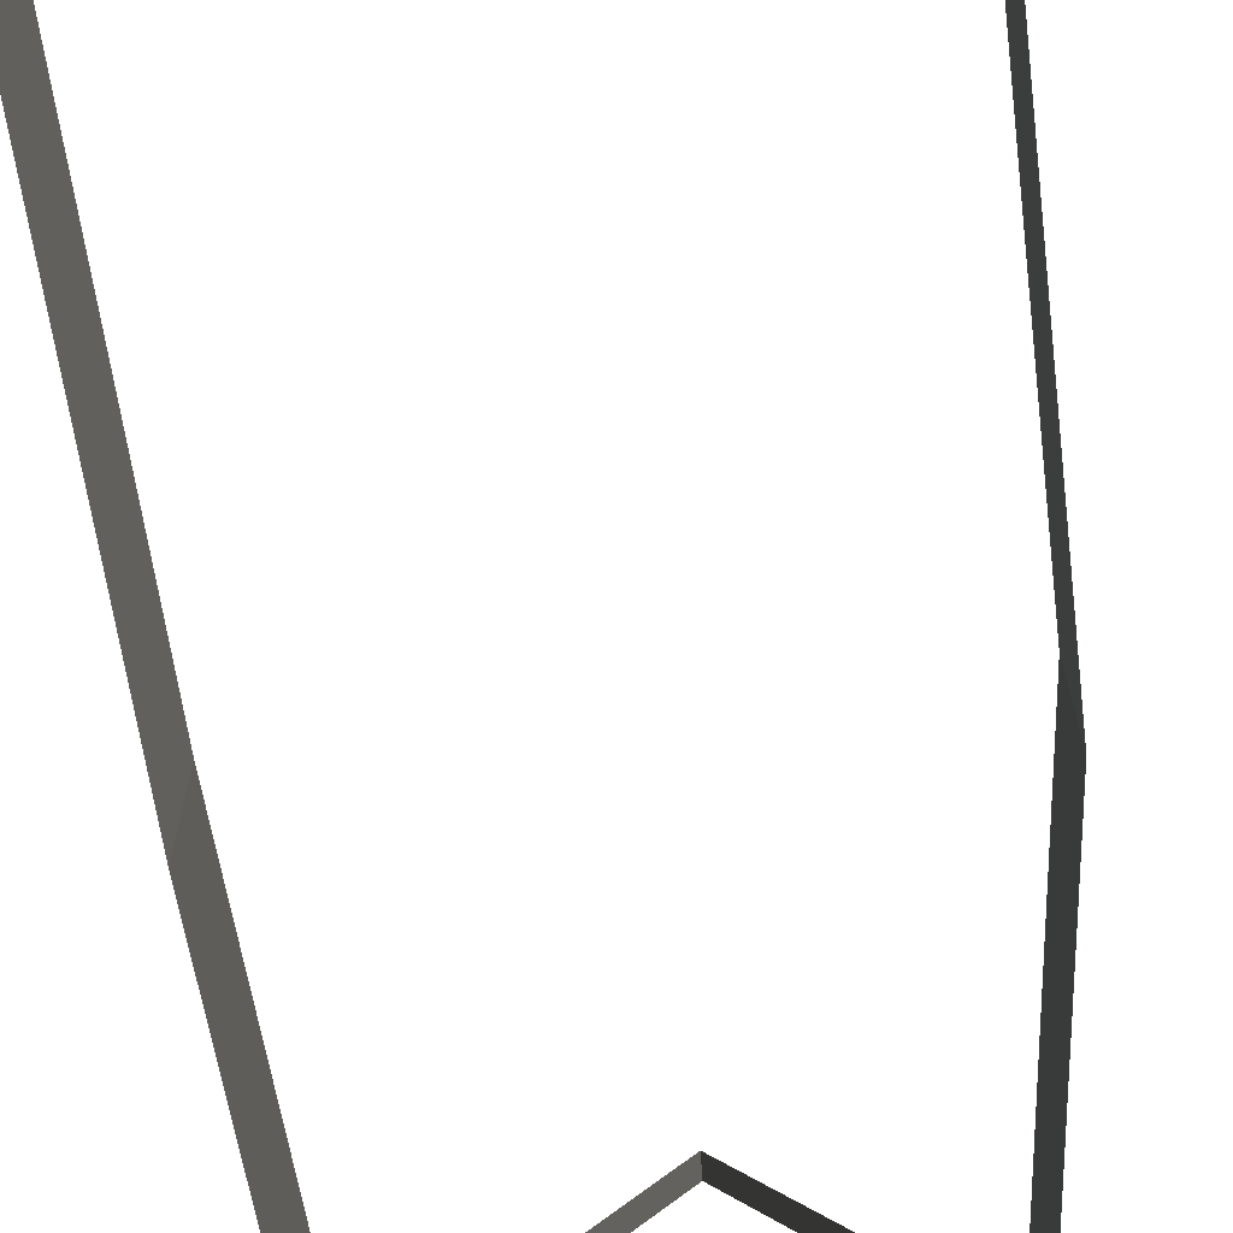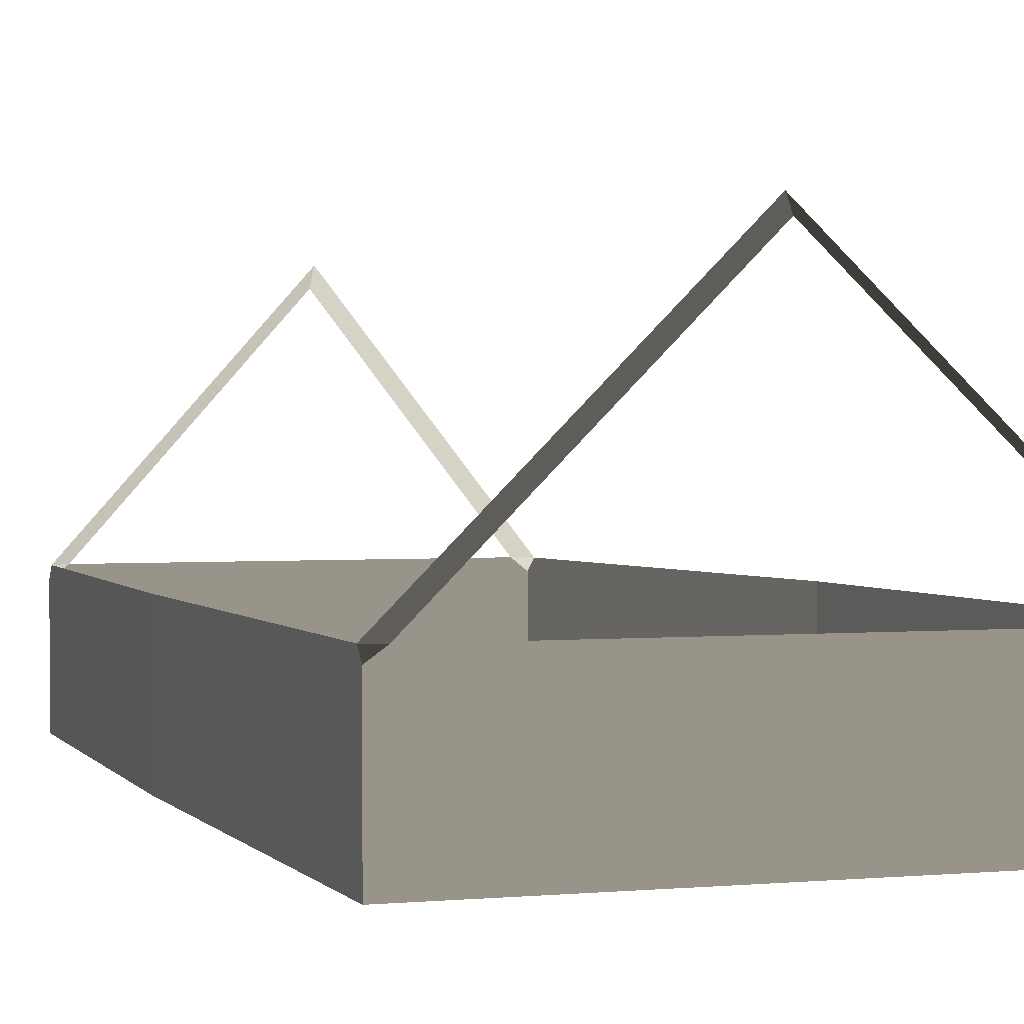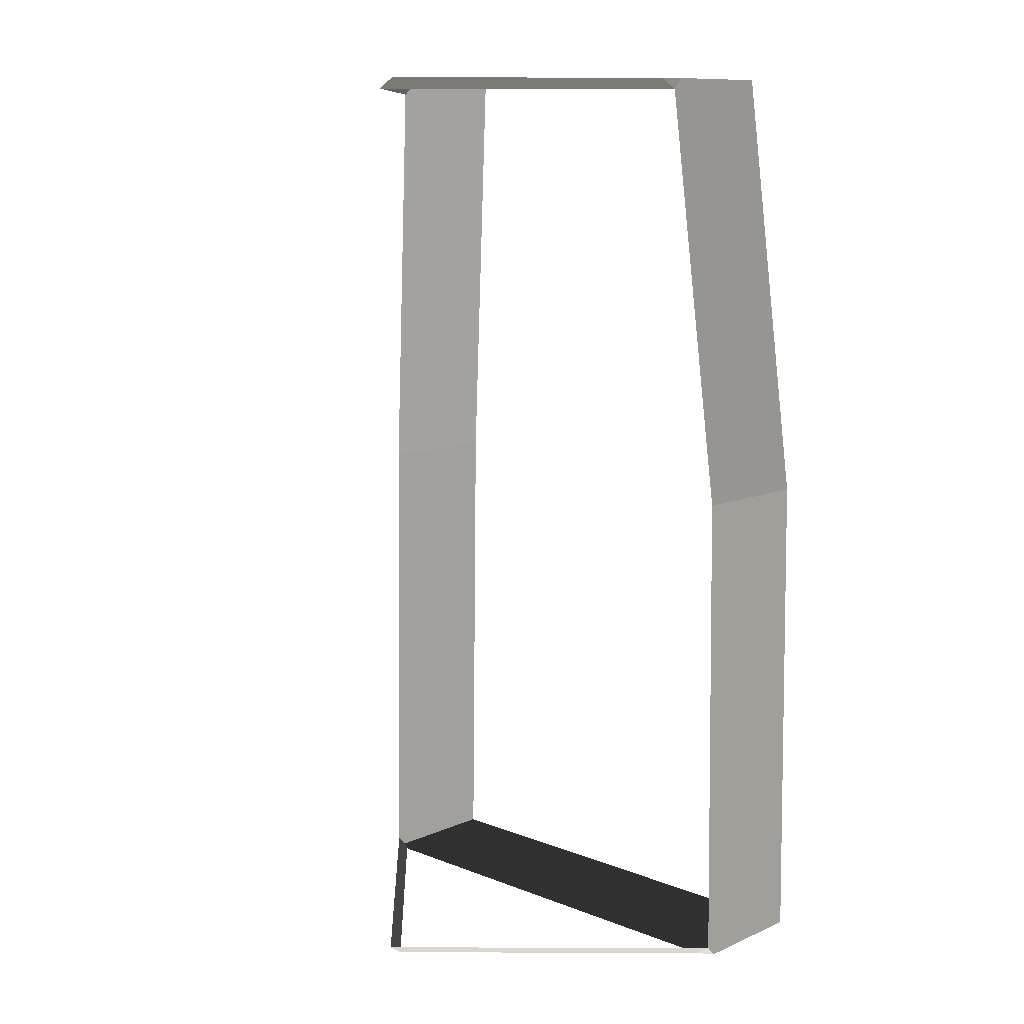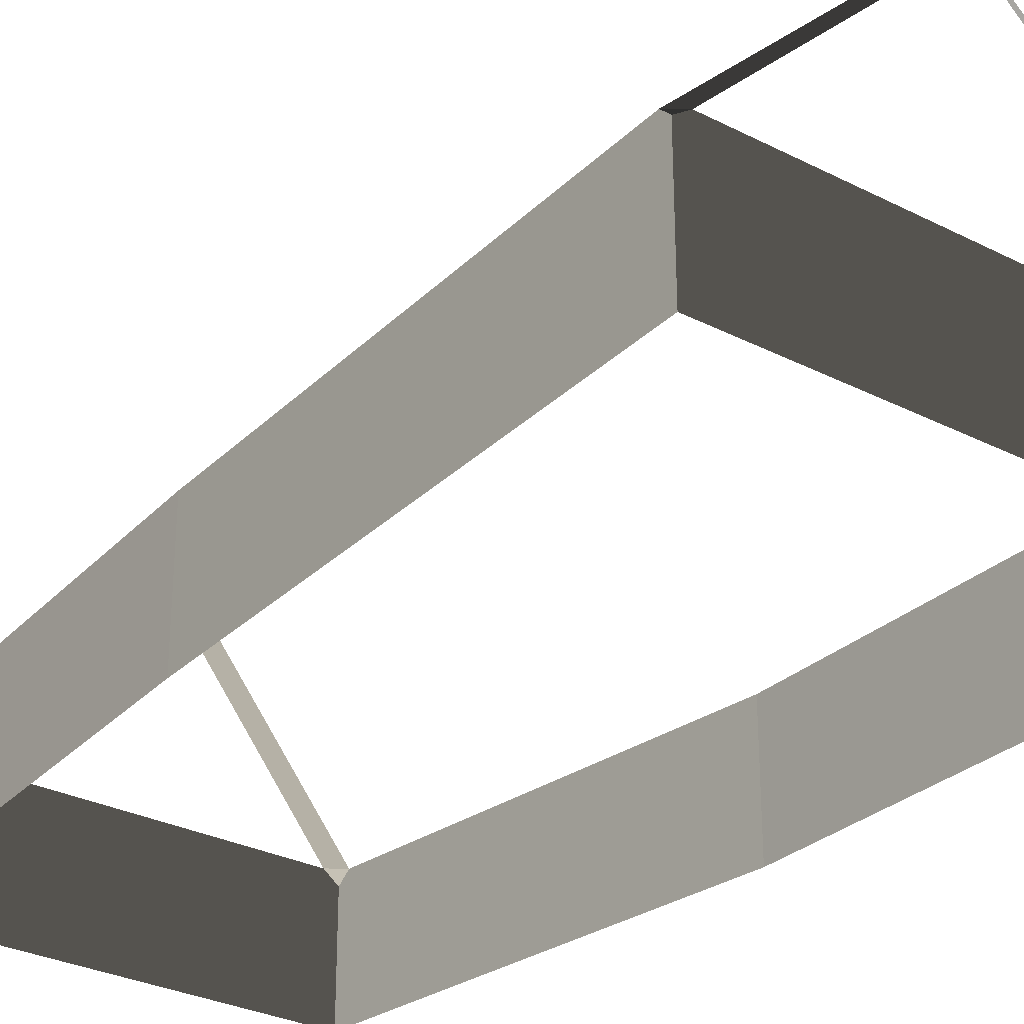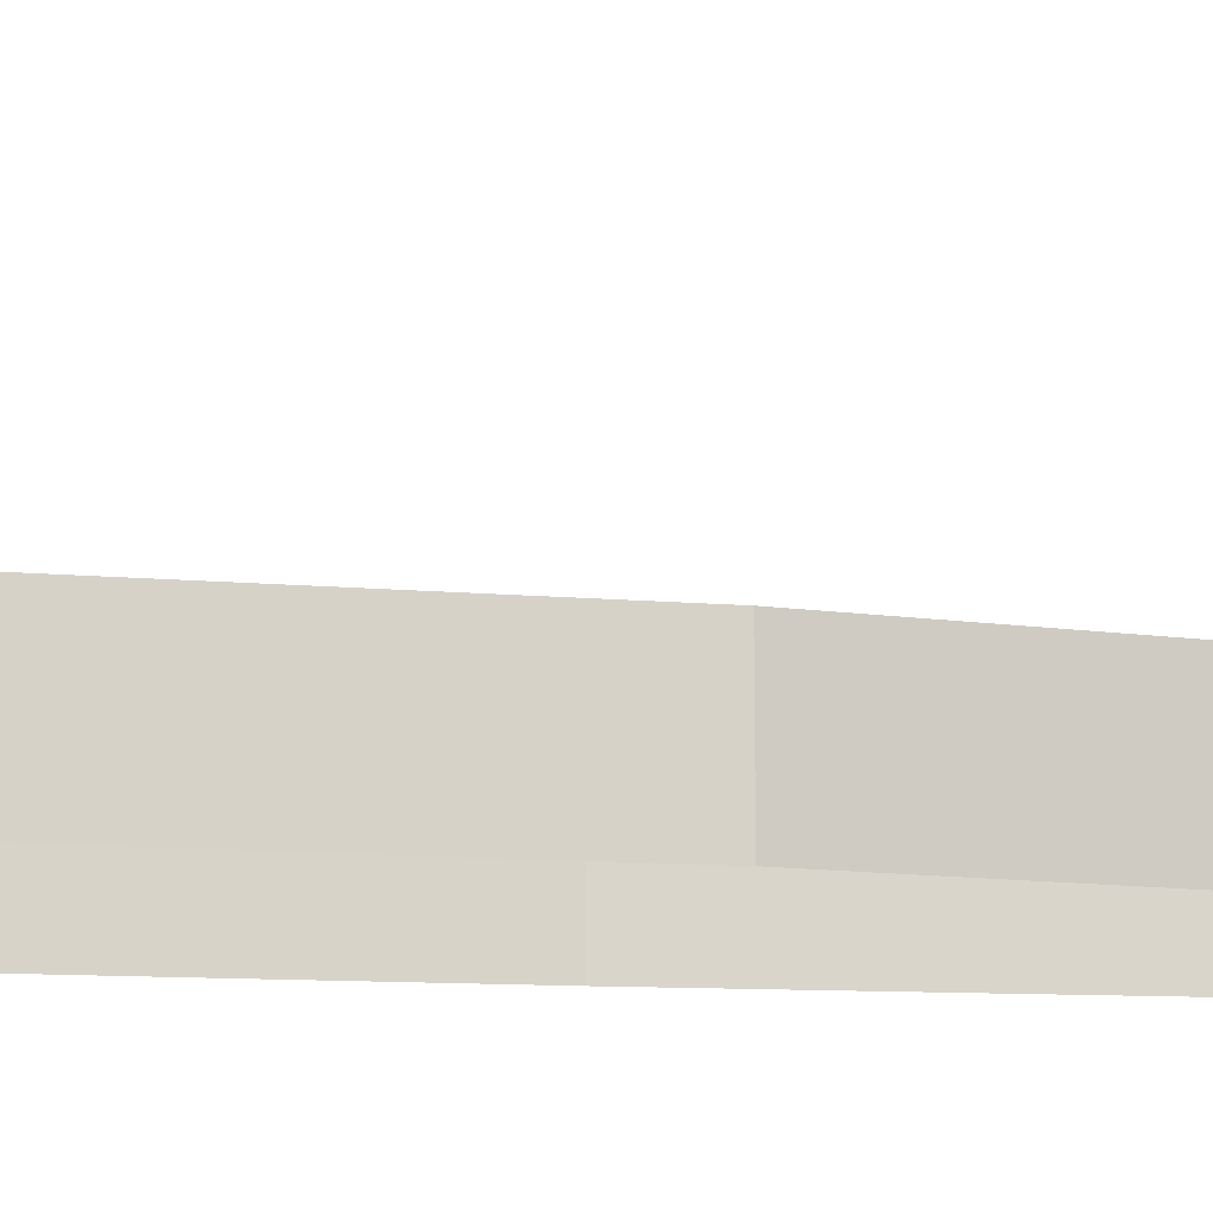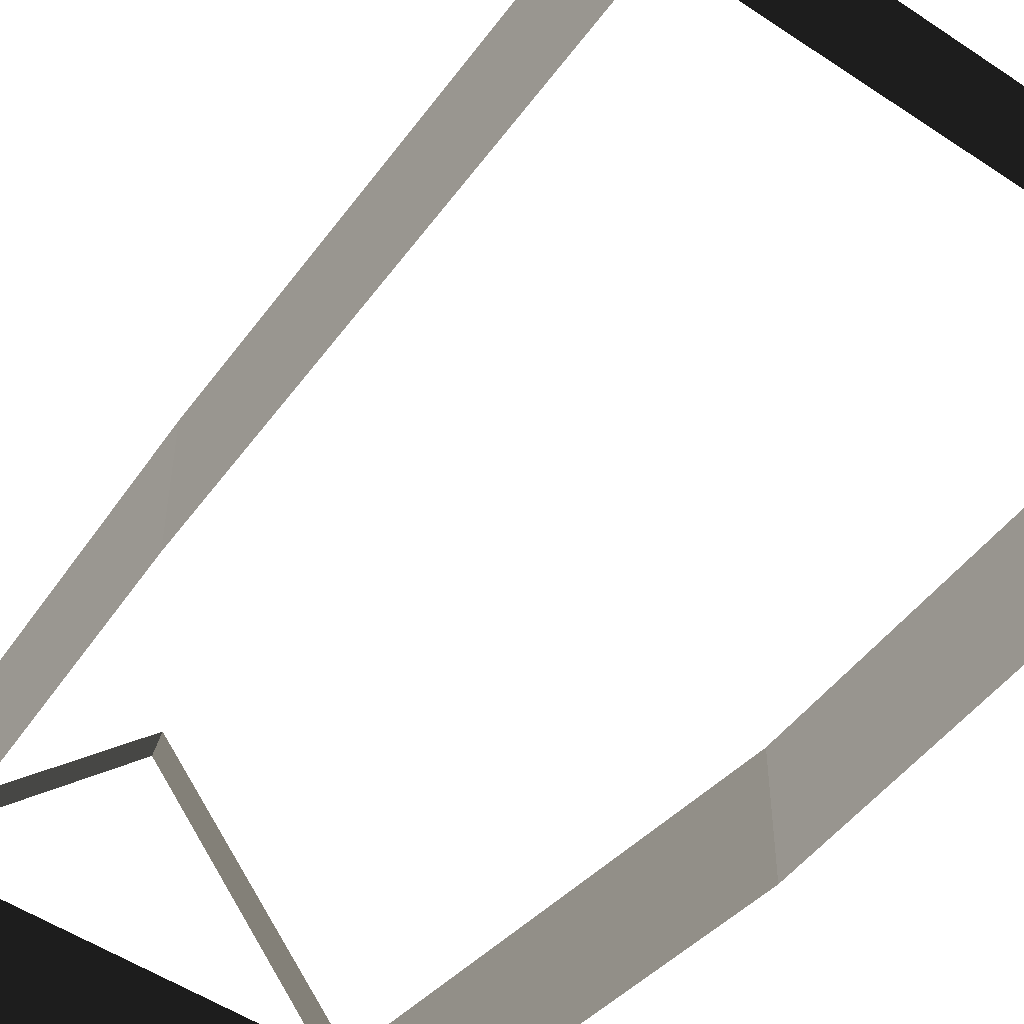
<metadata>
{"format":"obj","ext":"obj","renderer":"f3d","projection":"perspective","resolution":1024,"background":"white","views":[{"elev":-66.9,"azim":7.7,"up":"+Z"},{"elev":1.7,"azim":-19.4,"up":"+Z"},{"elev":11.0,"azim":43.6,"up":"+Y"},{"elev":-29.9,"azim":-36.7,"up":"+Z"},{"elev":-12.9,"azim":79.5,"up":"+Z"},{"elev":-51.7,"azim":-36.0,"up":"+Z"}]}
</metadata>
<code>
v -3.333 -9.568 2.268
v -3.335 -9.747 2.088
v -3.335 -9.747 -0.06557
v -3.214 -0.9623 -0.06557
v -3.214 -0.9623 2.268
v 5.184 -0.9623 -0.06557
v 5.305 -9.747 -0.06557
v 5.305 -9.747 2.088
v 5.302 -9.568 2.268
v 5.184 -0.9623 2.268
v -2.879 6.726 2.062
v -2.879 6.726 -0.06557
v 4.126 6.726 -0.06557
v 4.126 6.726 2.062
v -2.603 6.726 2.268
v 3.865 6.726 2.268
v 4.126 6.726 -0.06557
v 5.184 -0.9623 -0.06557
v 5.184 -0.9623 2.268
v 4.154 6.521 2.268
v 4.126 6.726 2.062
v -3.08 -9.747 2.268
v -3.335 -9.747 2.088
v -3.333 -9.568 2.268
v 5.302 -9.568 2.268
v 5.305 -9.747 2.088
v 5.043 -9.747 2.268
v -3.08 -9.747 2.268
v -3.333 -9.568 2.268
v 0.8659 -9.568 6.43
v 0.8694 -9.747 6.181
v 0.8694 -9.747 6.181
v 0.8659 -9.568 6.43
v 5.302 -9.568 2.268
v 5.043 -9.747 2.268
v 5.305 -9.747 2.088
v 5.305 -9.747 -0.06557
v -3.335 -9.747 -0.06557
v -3.335 -9.747 2.088
v 5.043 -9.747 2.268
v -3.08 -9.747 2.268
v -2.888 6.52 2.268
v -2.879 6.726 2.062
v -2.603 6.726 2.268
v 3.865 6.726 2.268
v 4.126 6.726 2.062
v 4.154 6.521 2.268
v 0.8506 6.726 6.11
v 0.8614 6.52 6.43
v -2.888 6.52 2.268
v -2.603 6.726 2.268
v 3.865 6.726 2.268
v 4.154 6.521 2.268
v 0.8614 6.52 6.43
v 0.8506 6.726 6.11
v -2.888 6.52 2.268
v -3.214 -0.9623 2.268
v -3.214 -0.9623 -0.06557
v -2.879 6.726 -0.06557
v -2.879 6.726 2.062
g Building_t7.006_35826_455
f 1 3 2
f 3 1 4
f 4 1 5
f 6 8 7
f 8 6 9
f 9 6 10
f 11 13 12
f 13 11 14
f 14 11 15
f 14 15 16
f 17 19 18
f 19 17 20
f 20 17 21
f 22 24 23
f 25 27 26
f 28 30 29
f 28 31 30
f 32 34 33
f 32 35 34
f 36 38 37
f 38 36 39
f 39 36 40
f 39 40 41
f 42 44 43
f 45 47 46
f 48 50 49
f 48 51 50
f 52 54 53
f 52 55 54
f 56 58 57
f 58 56 59
f 59 56 60

</code>
